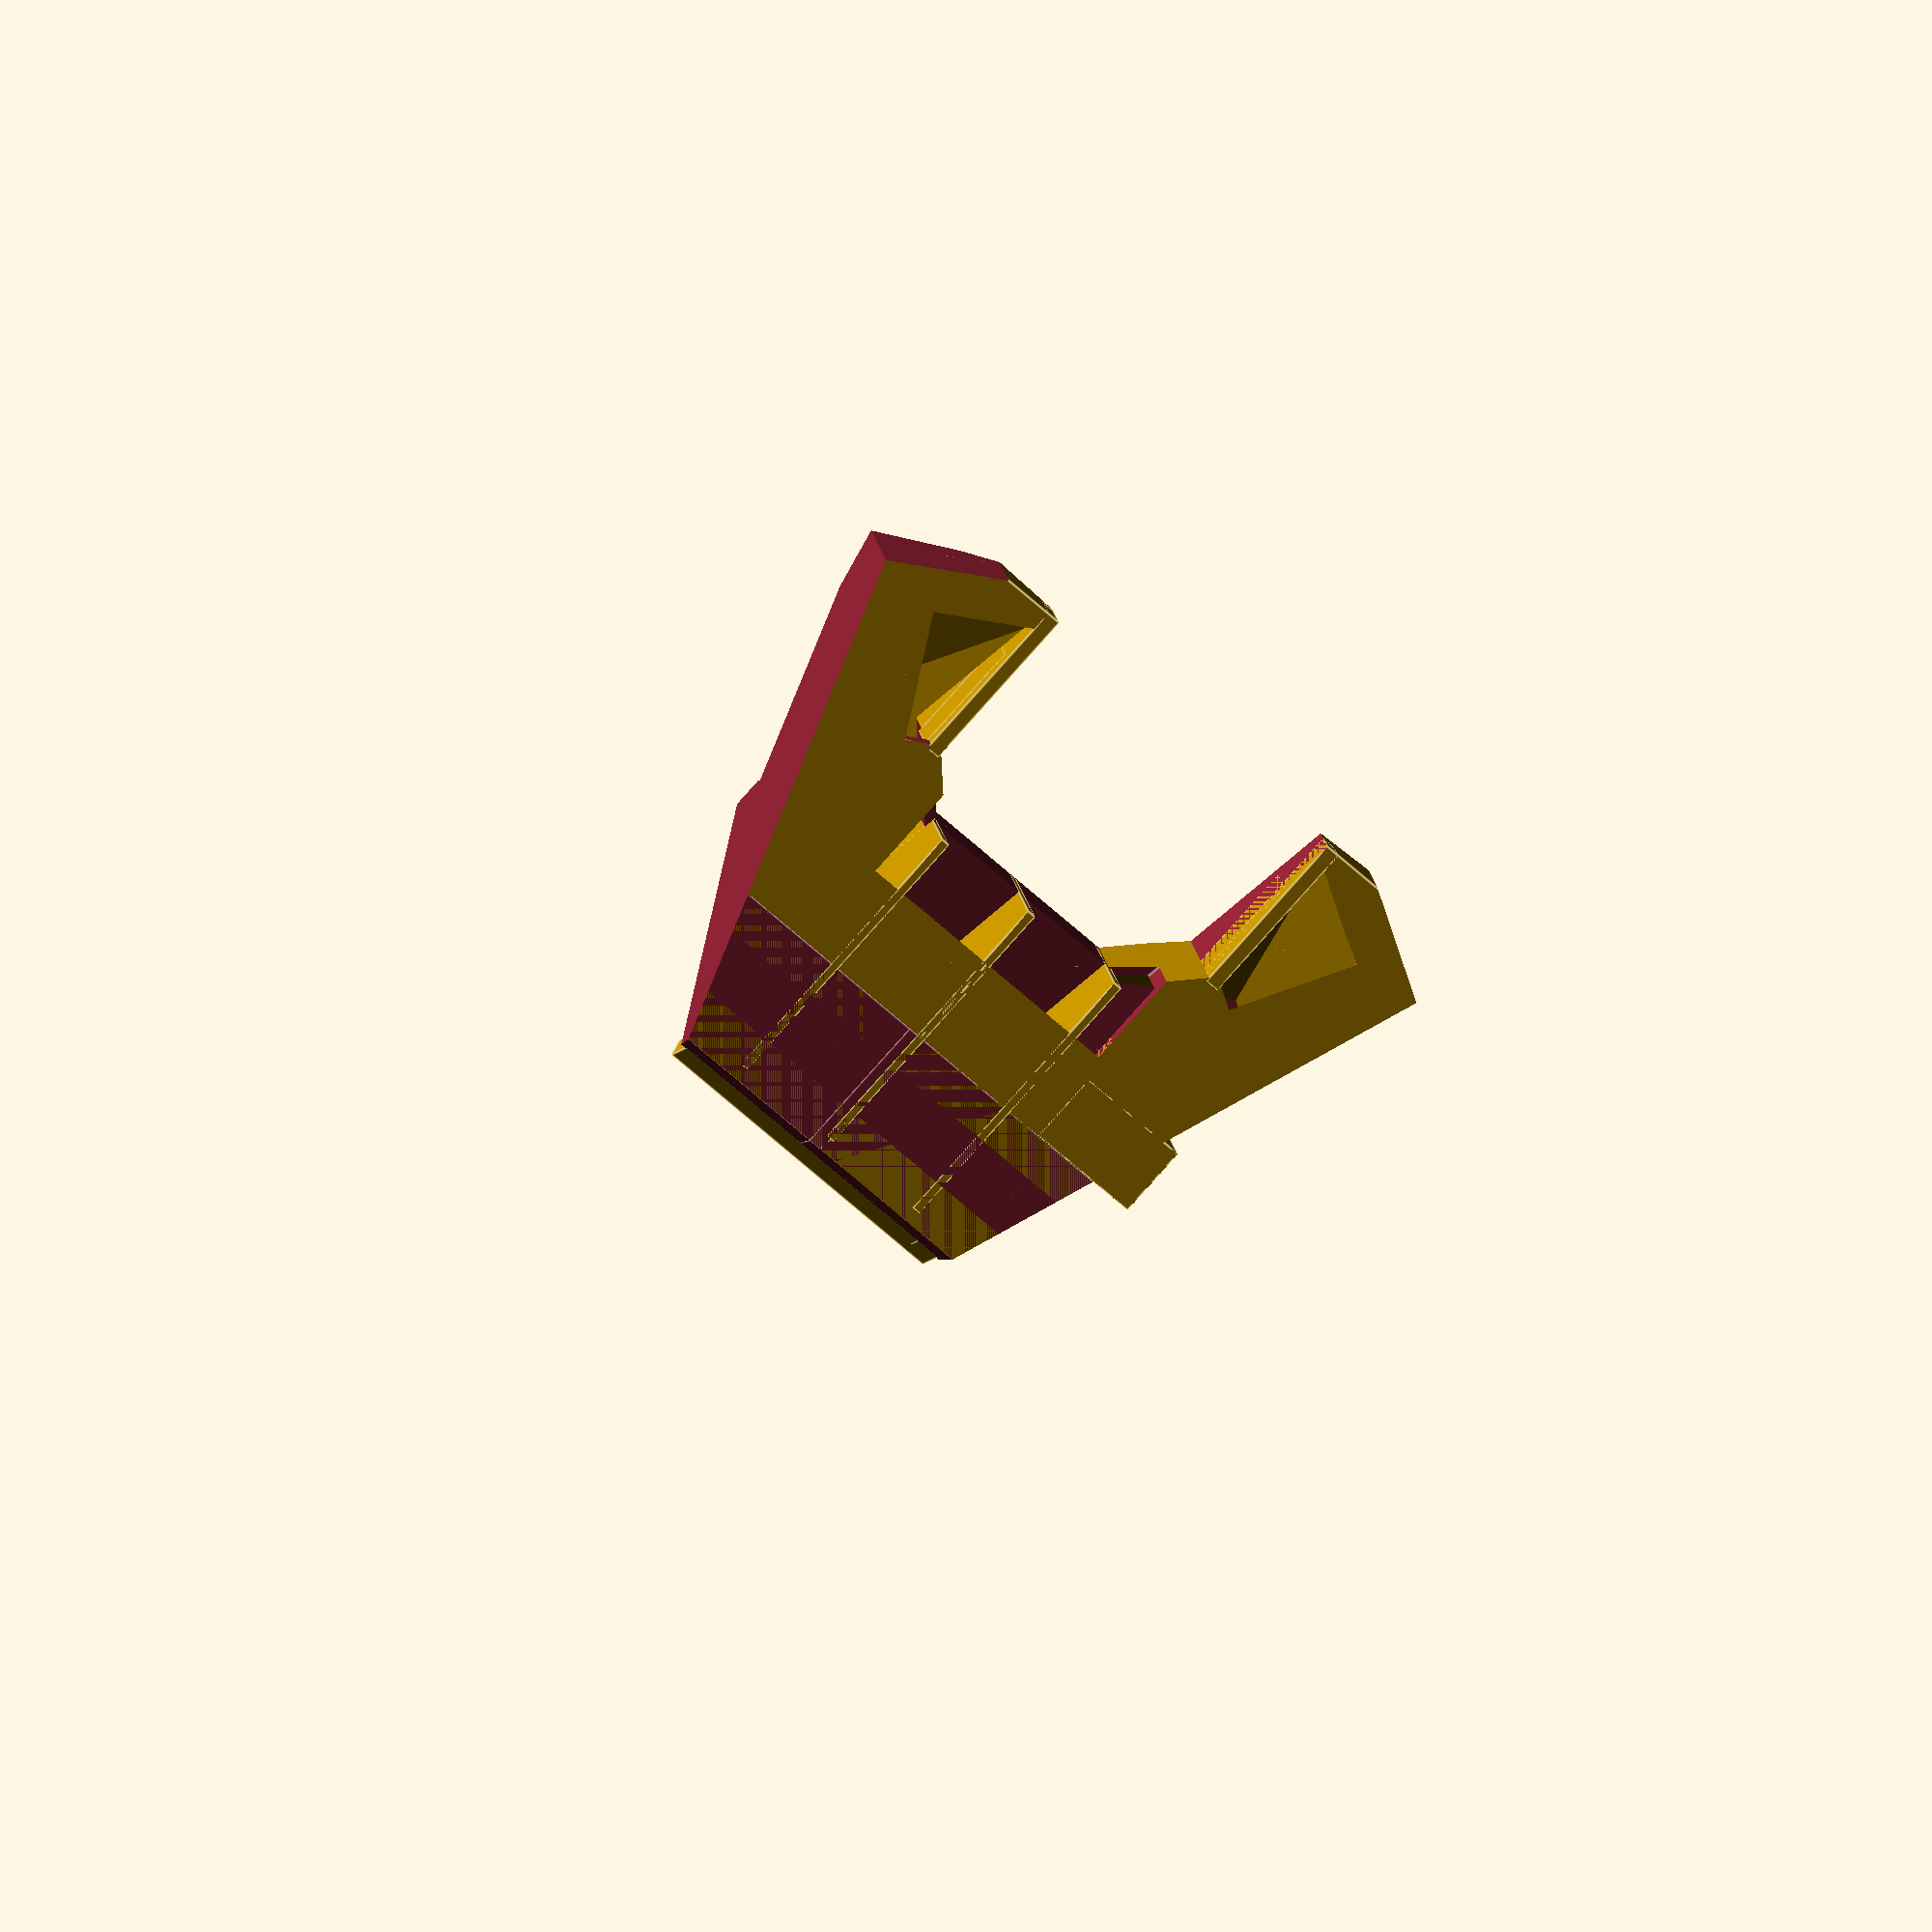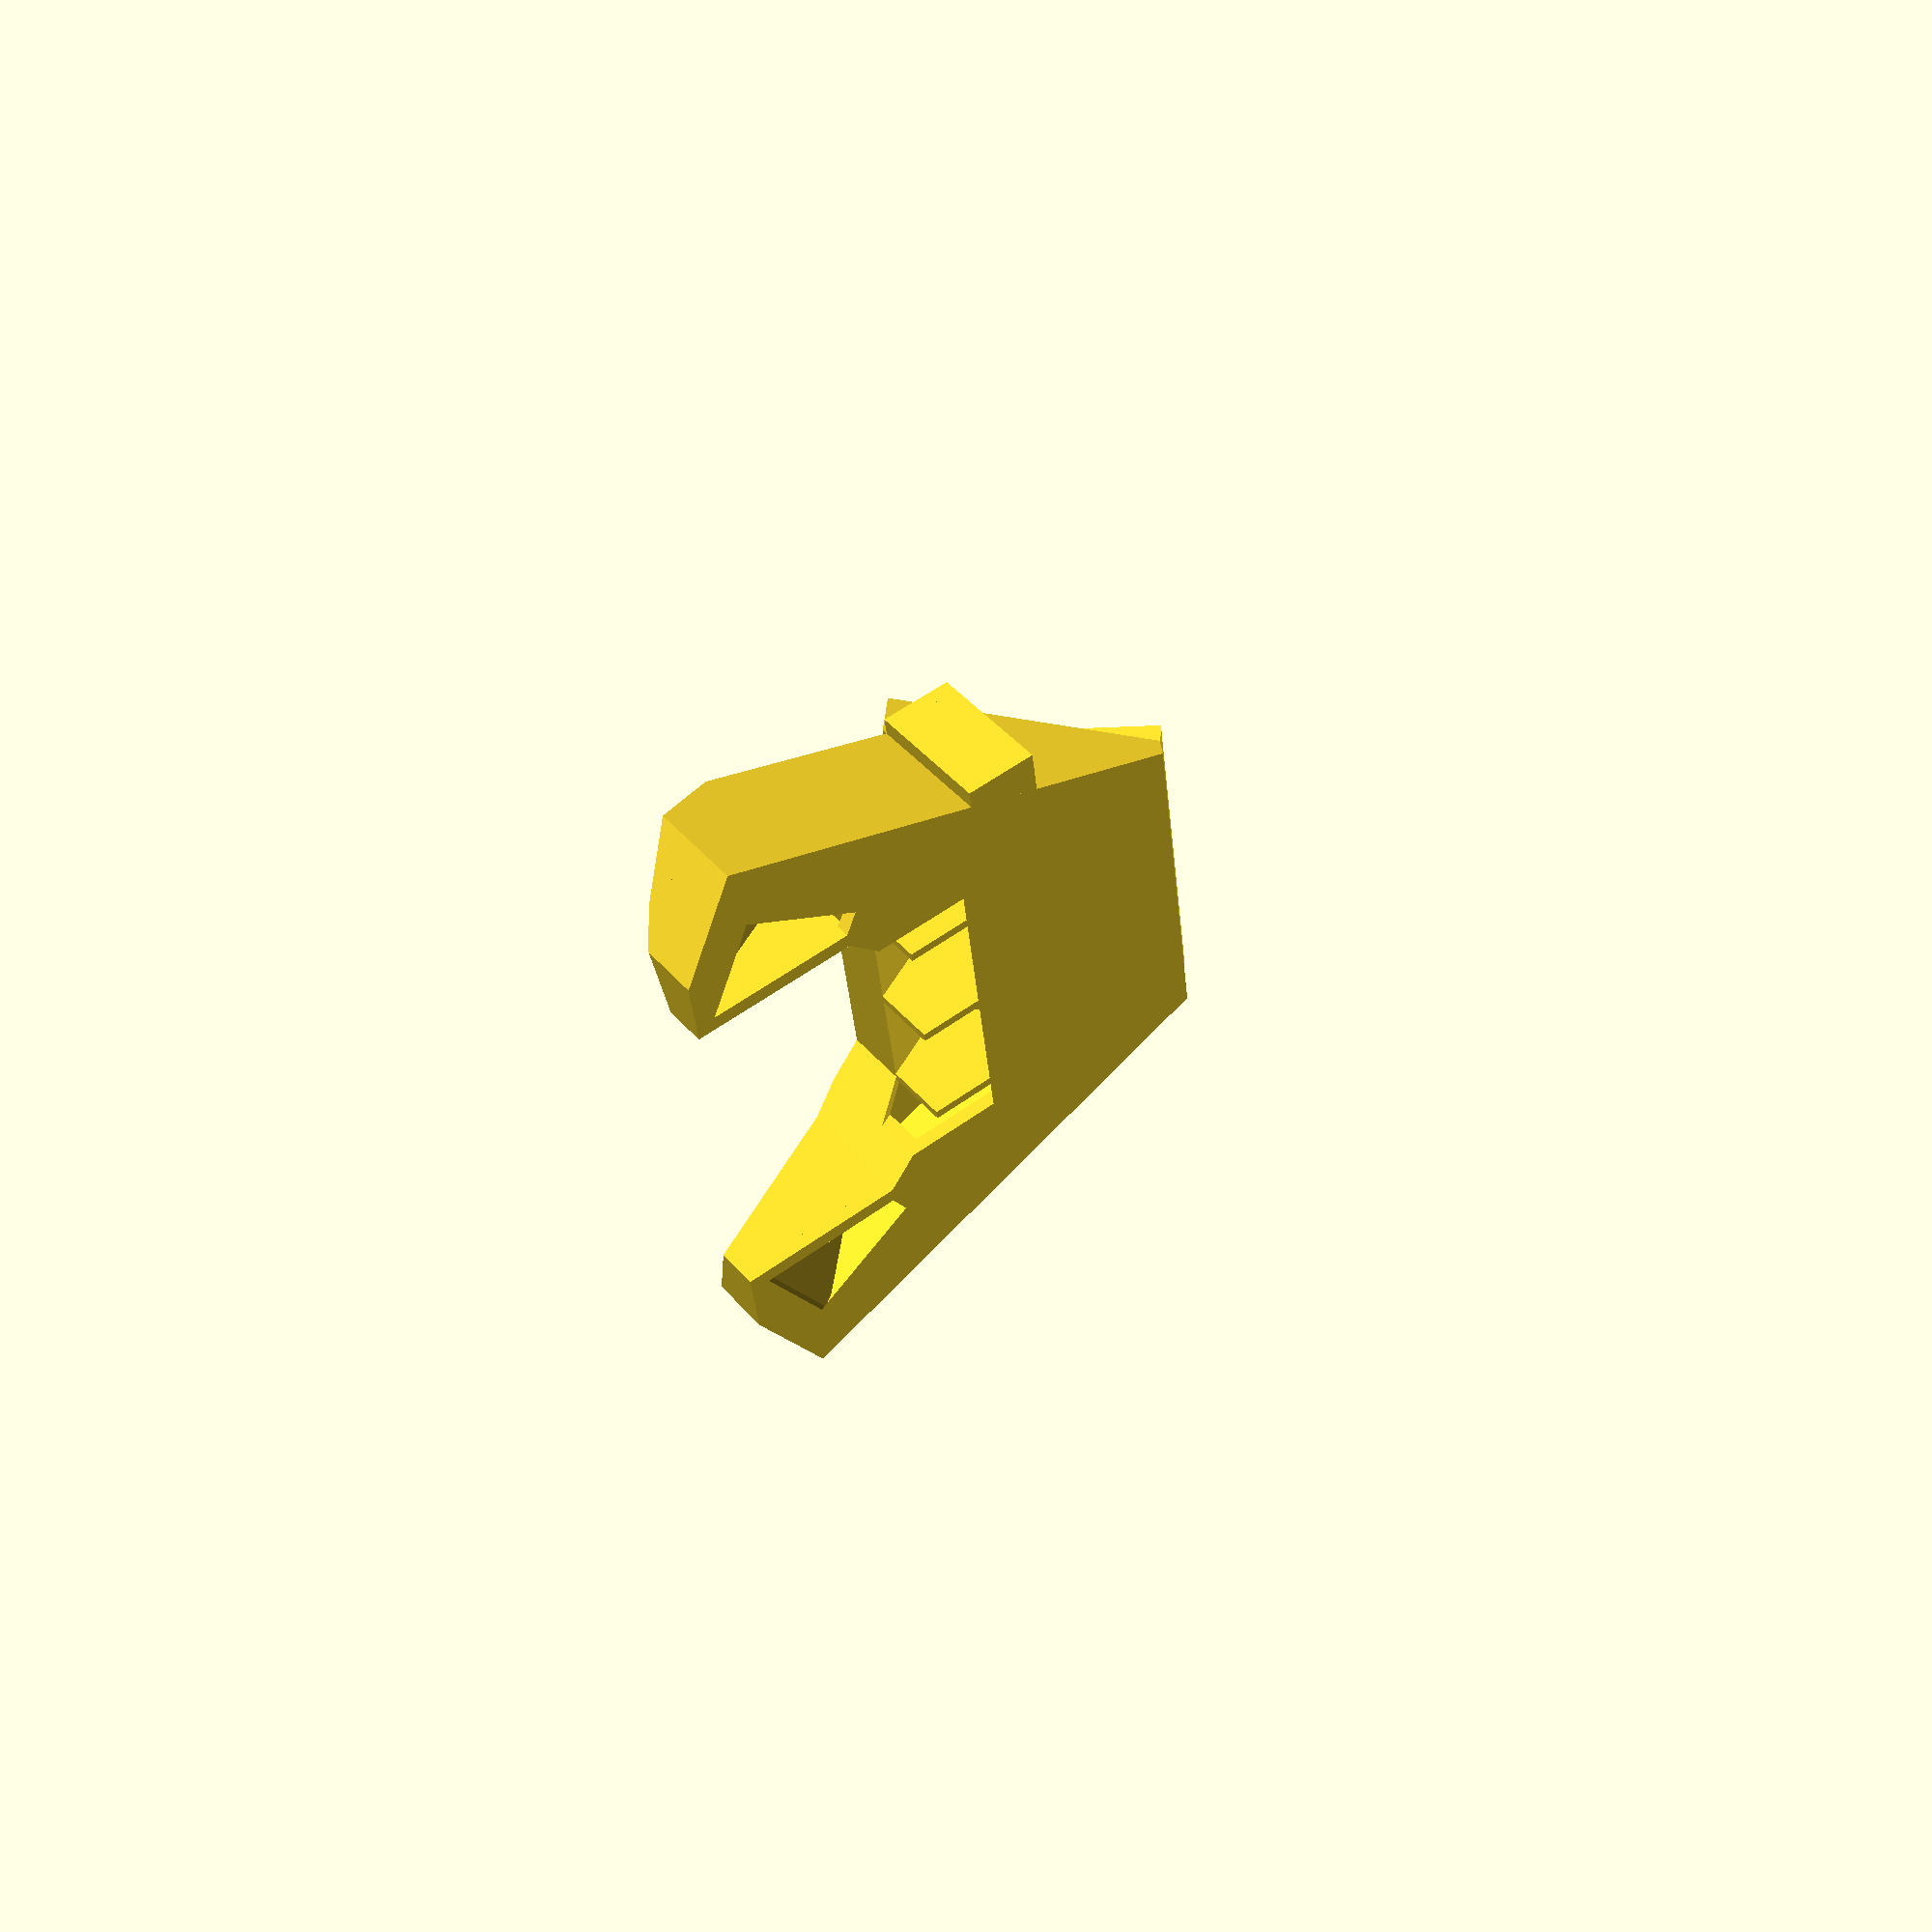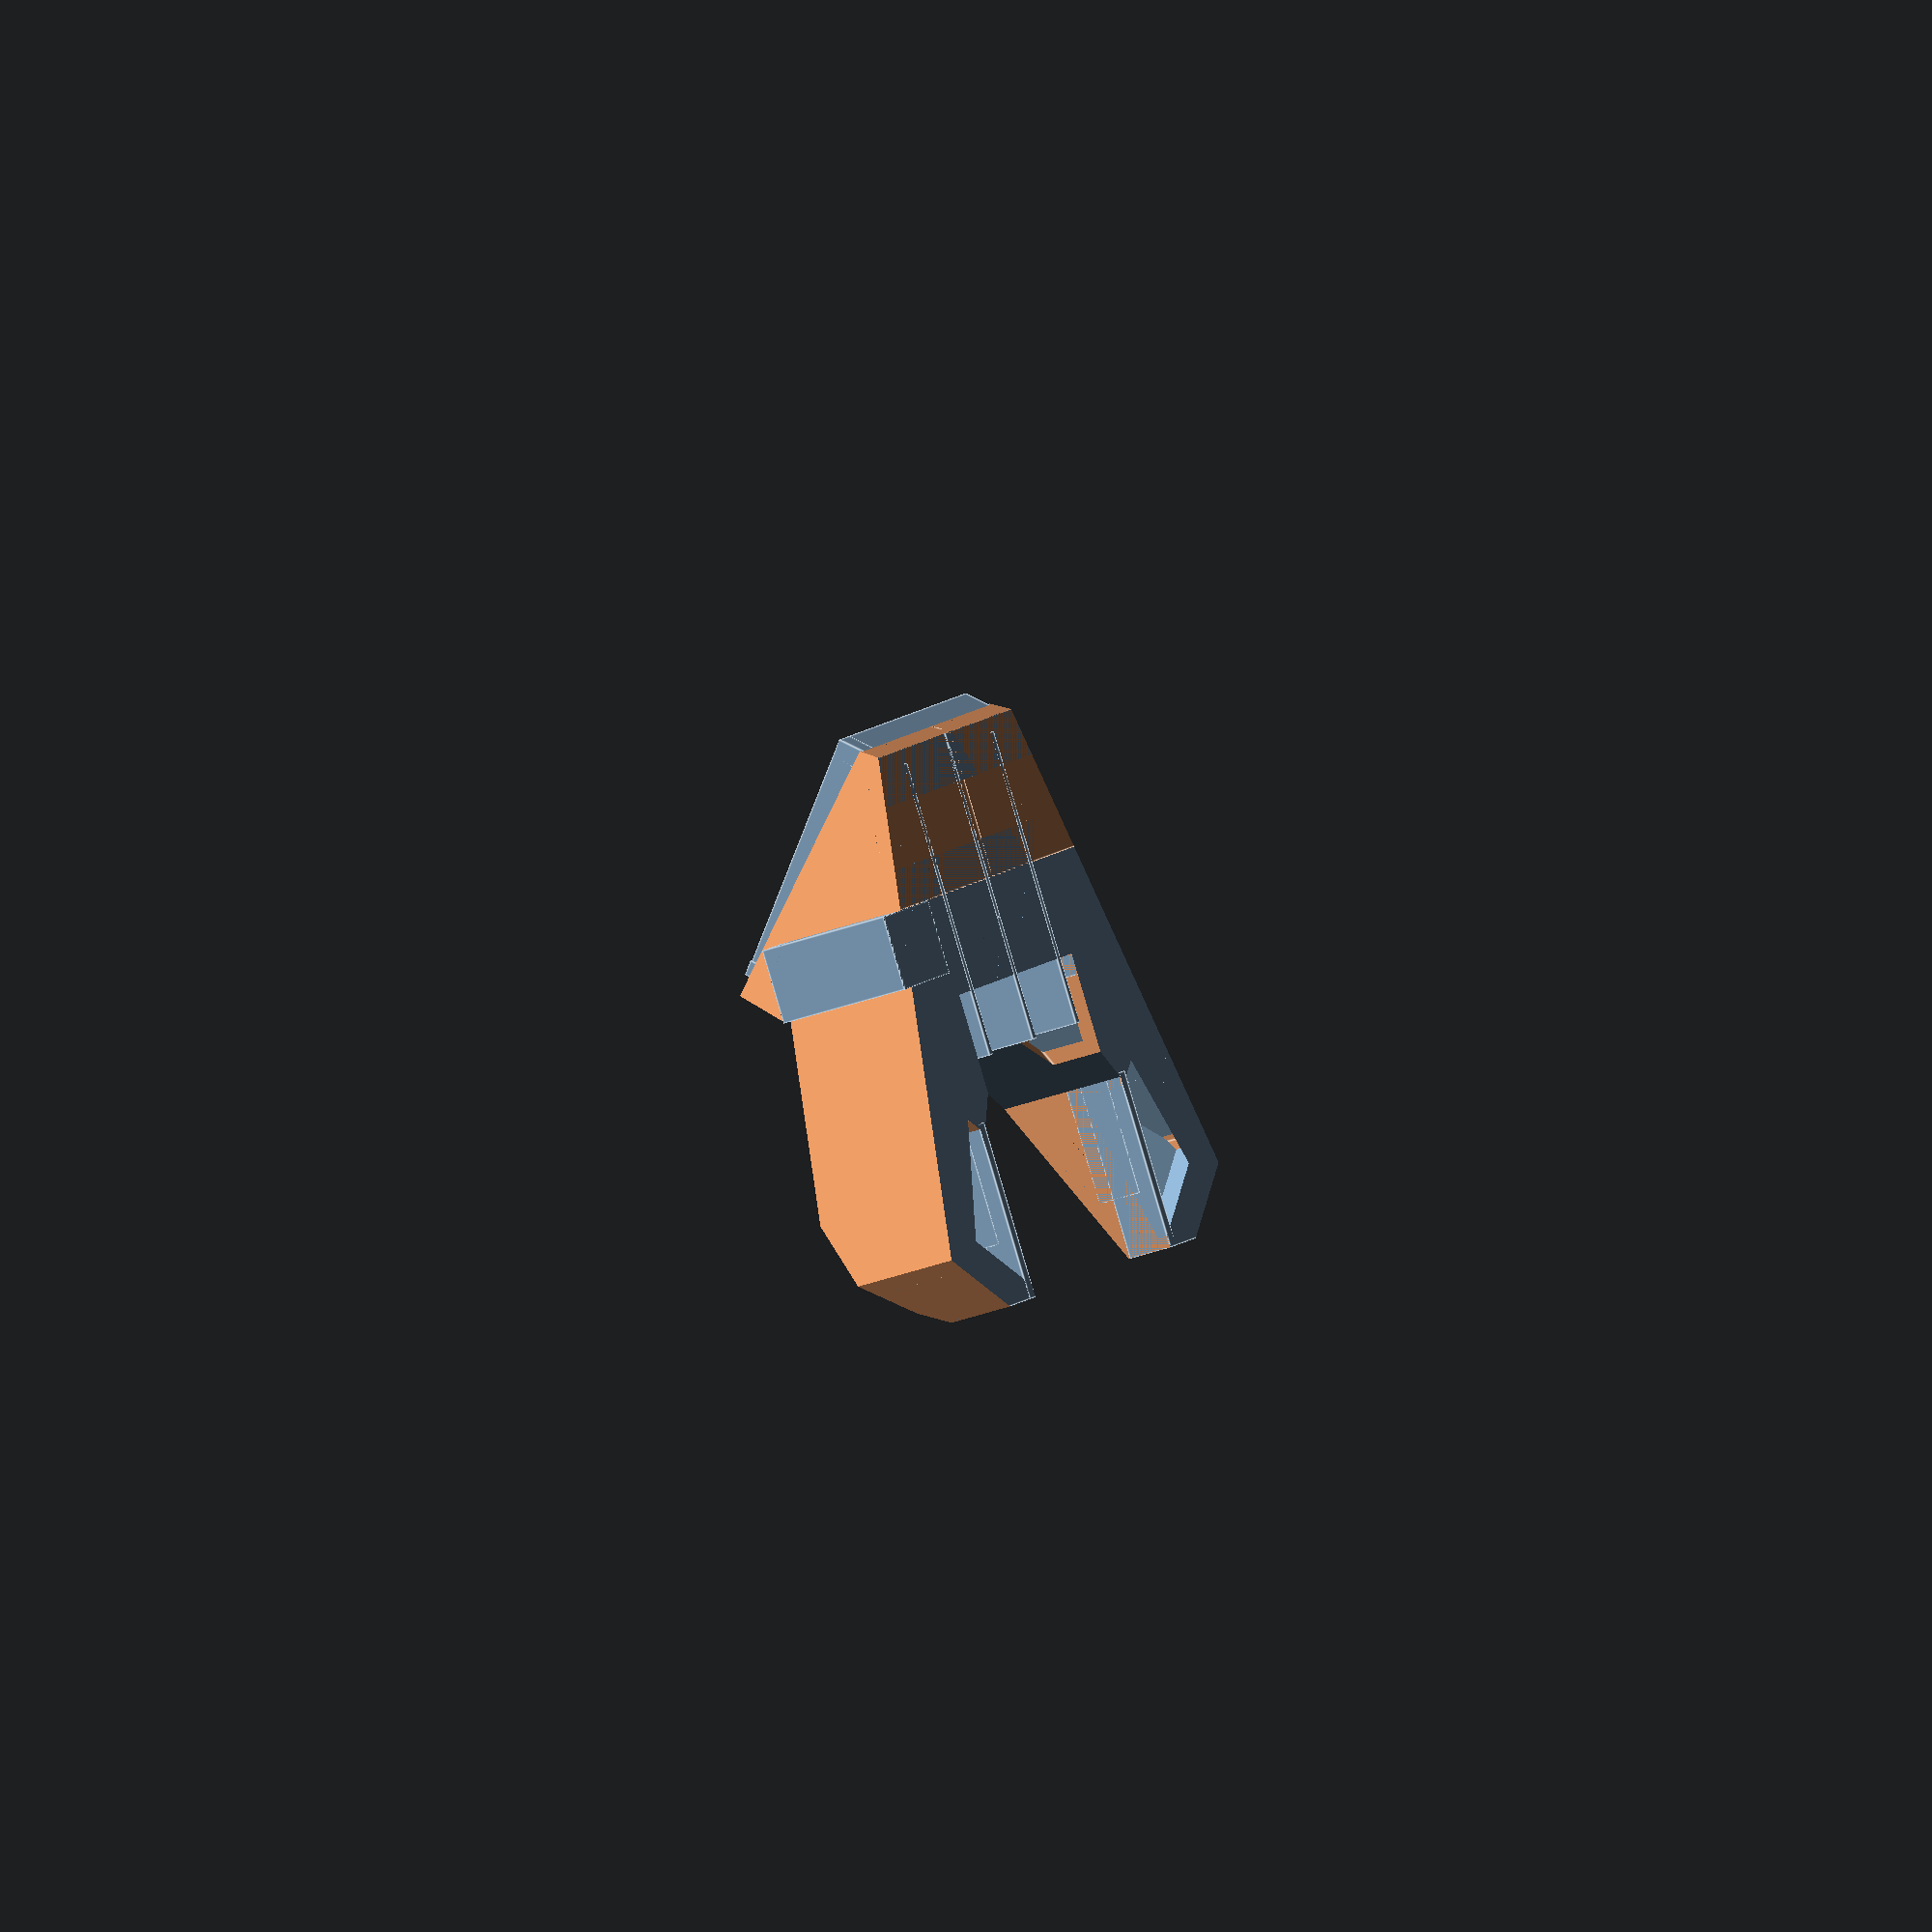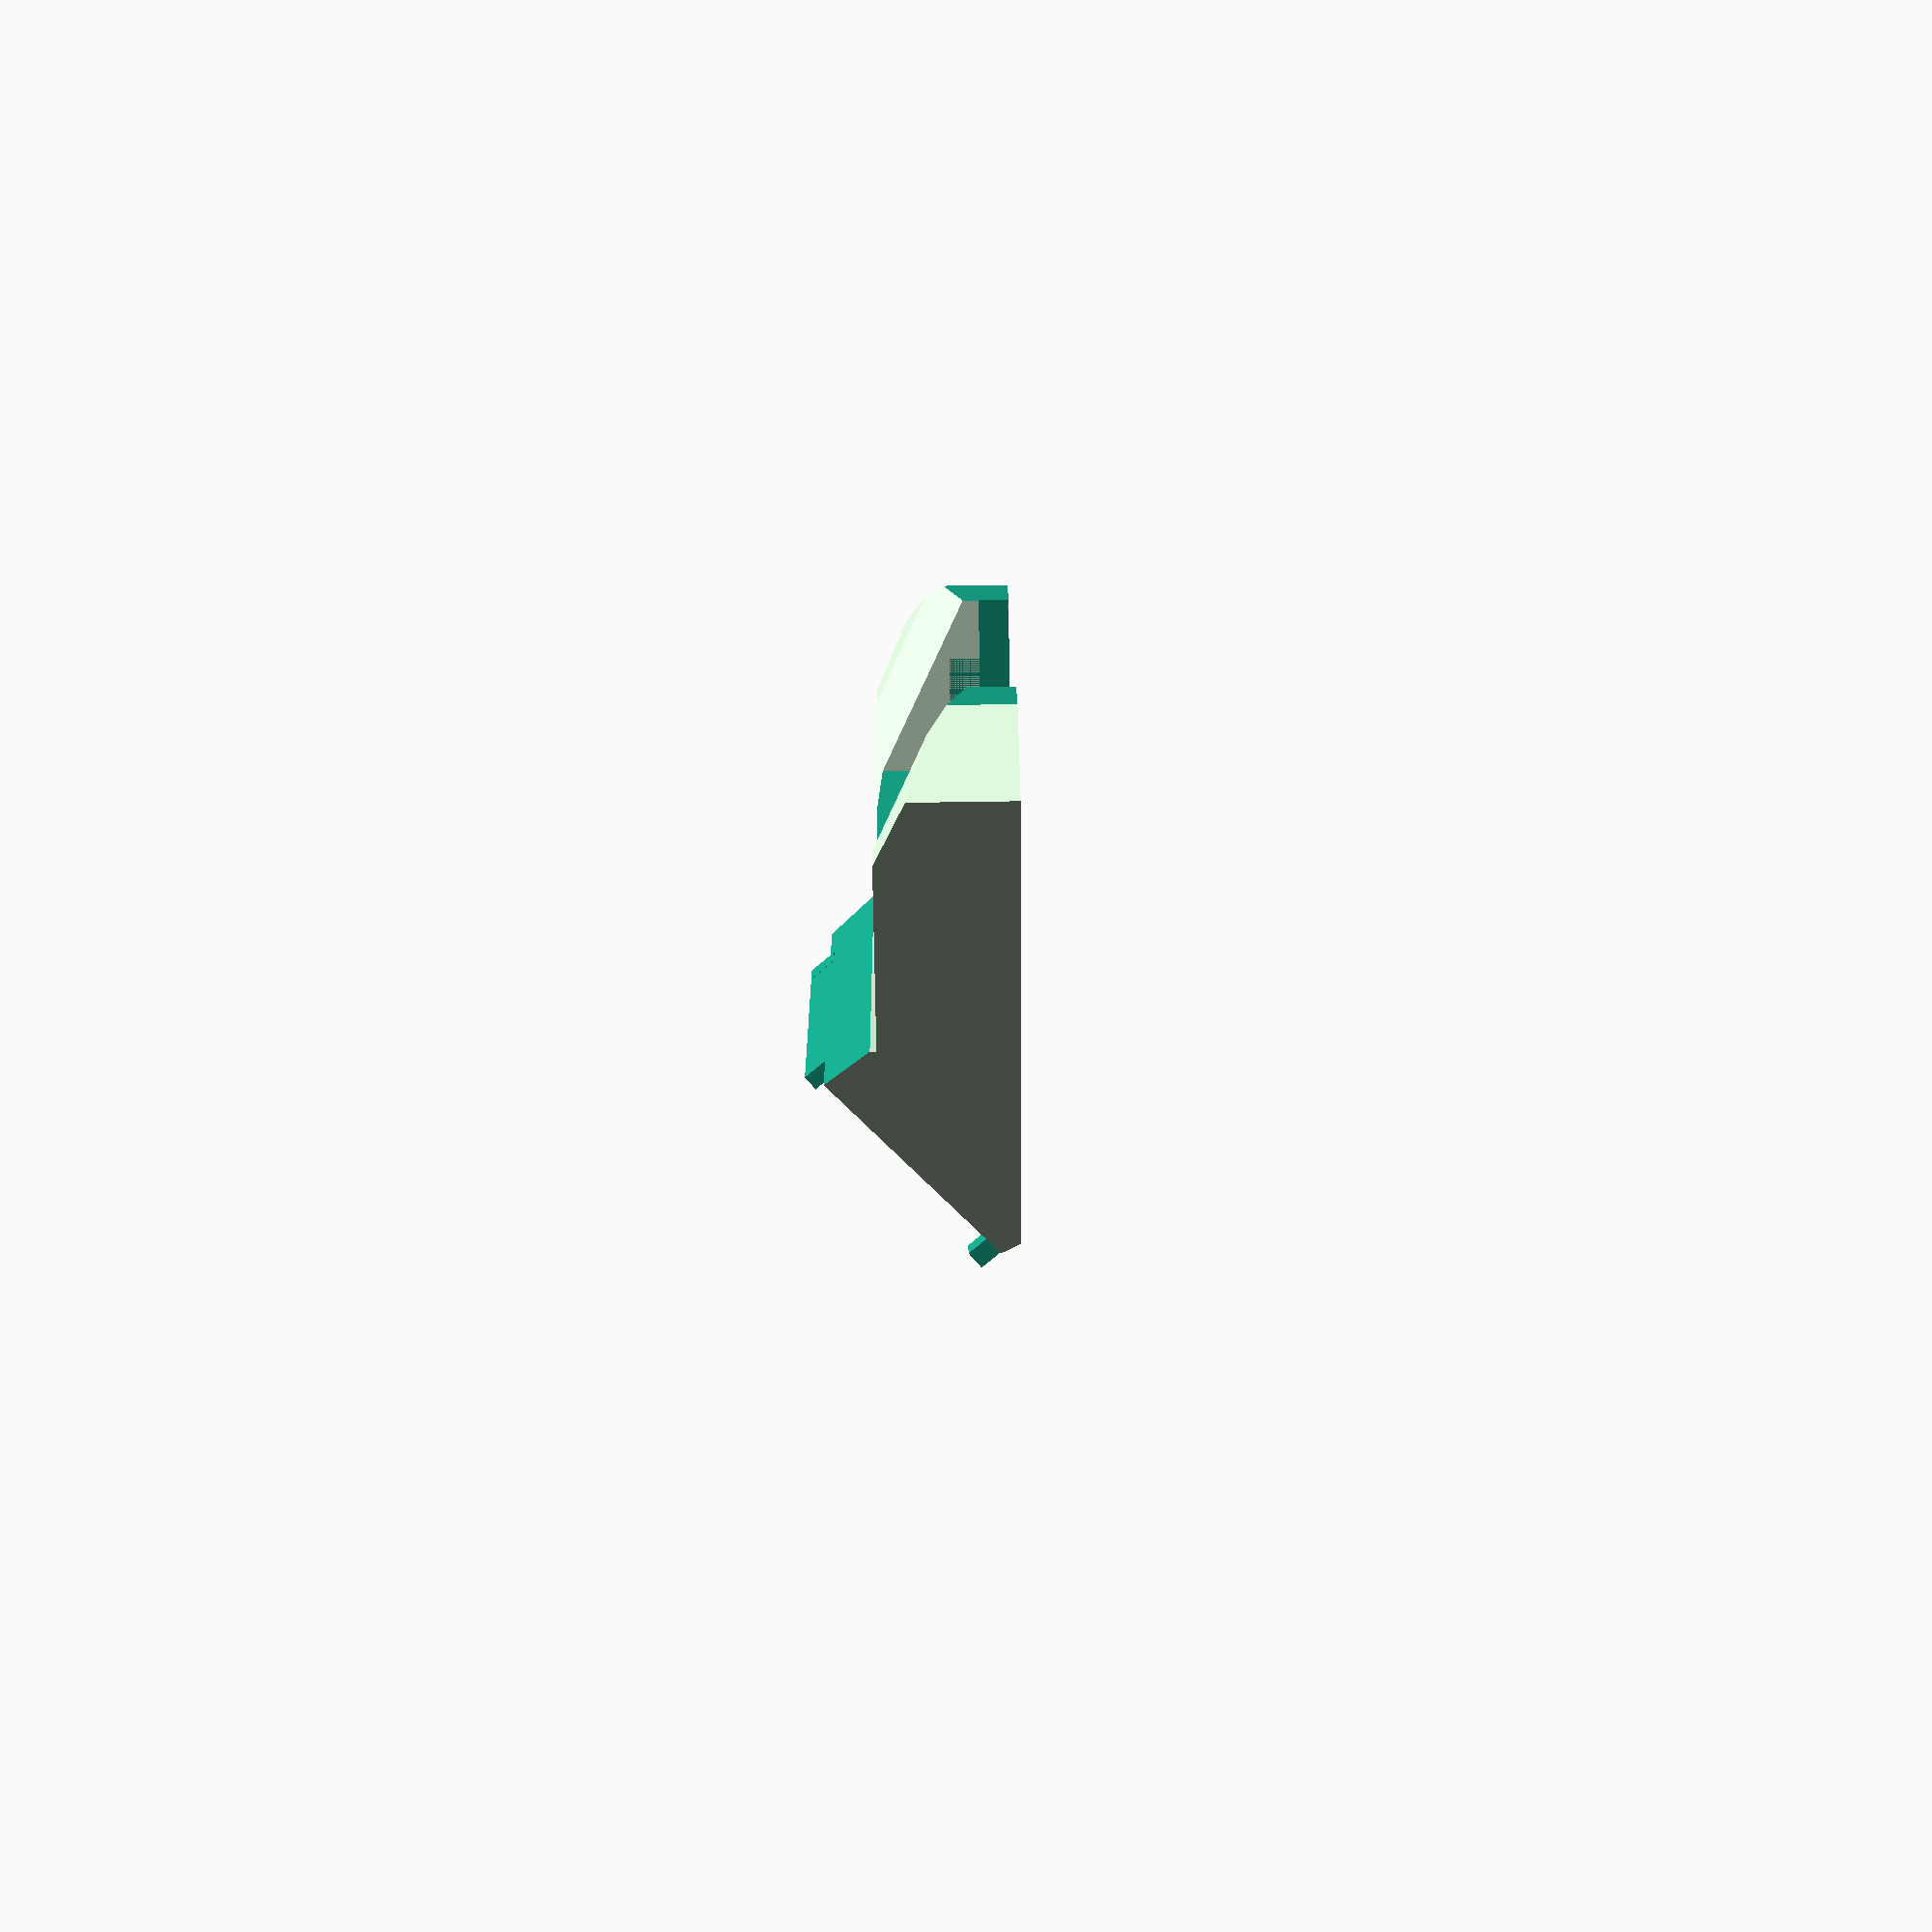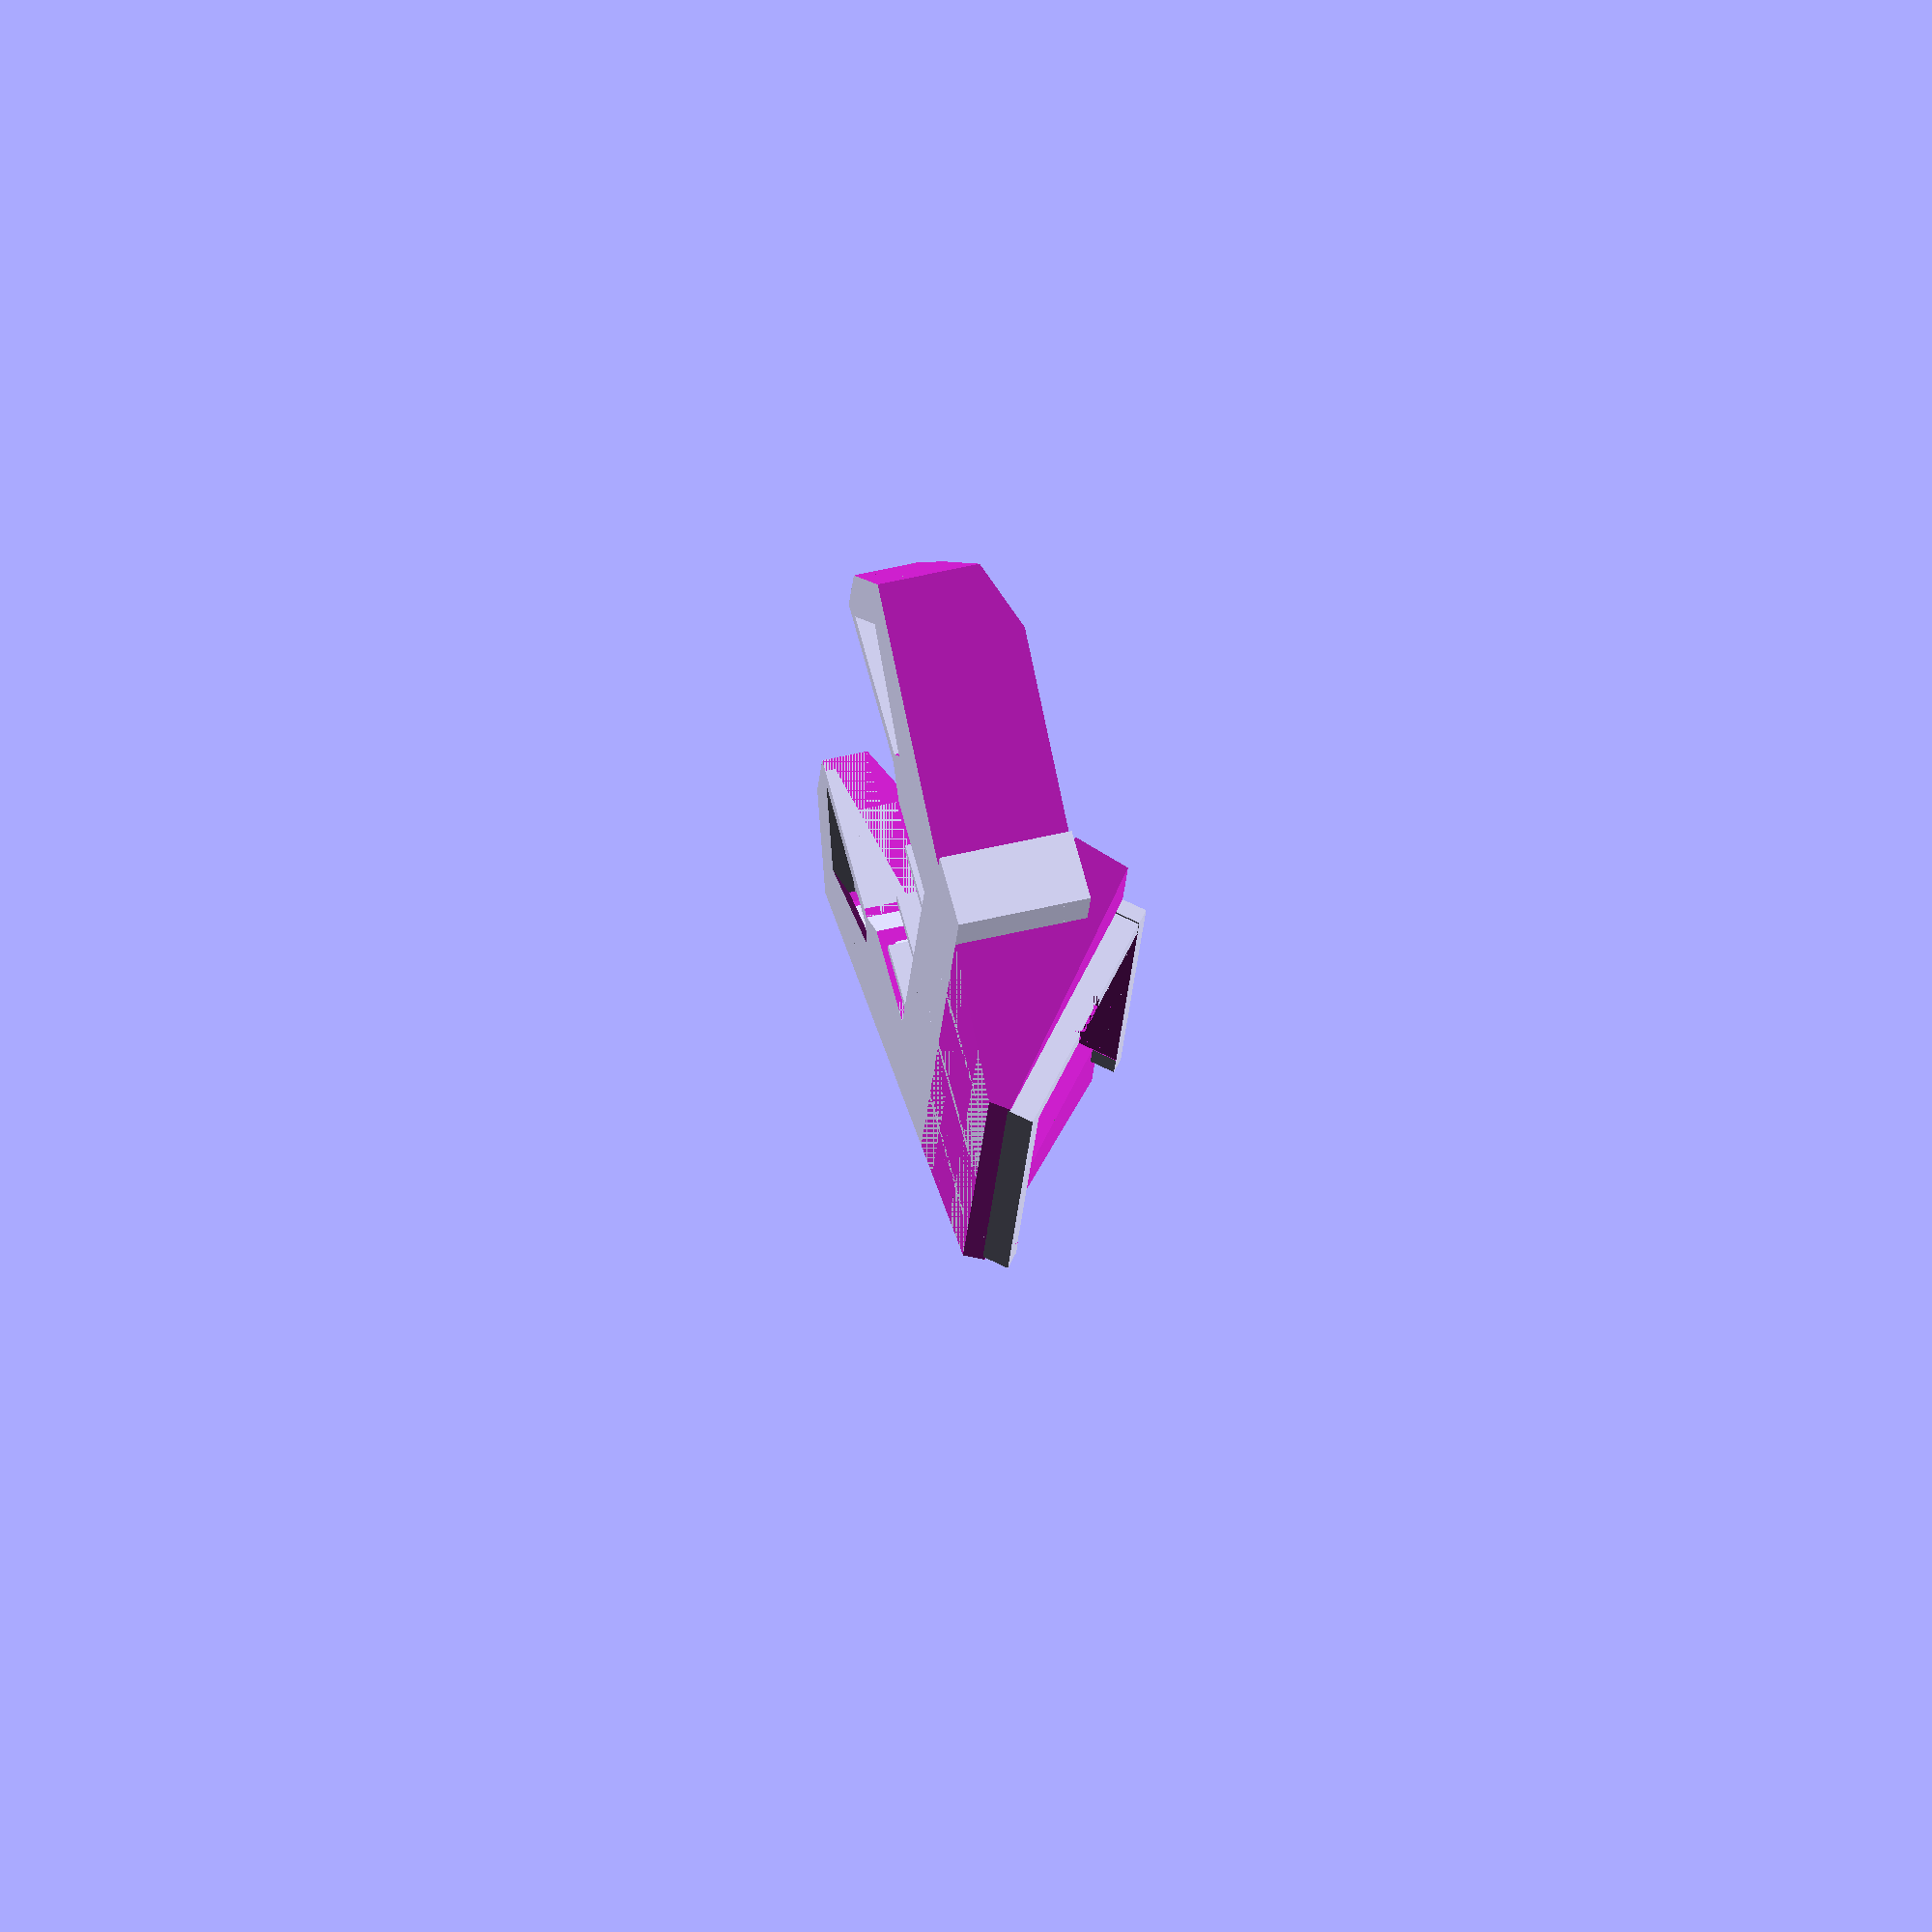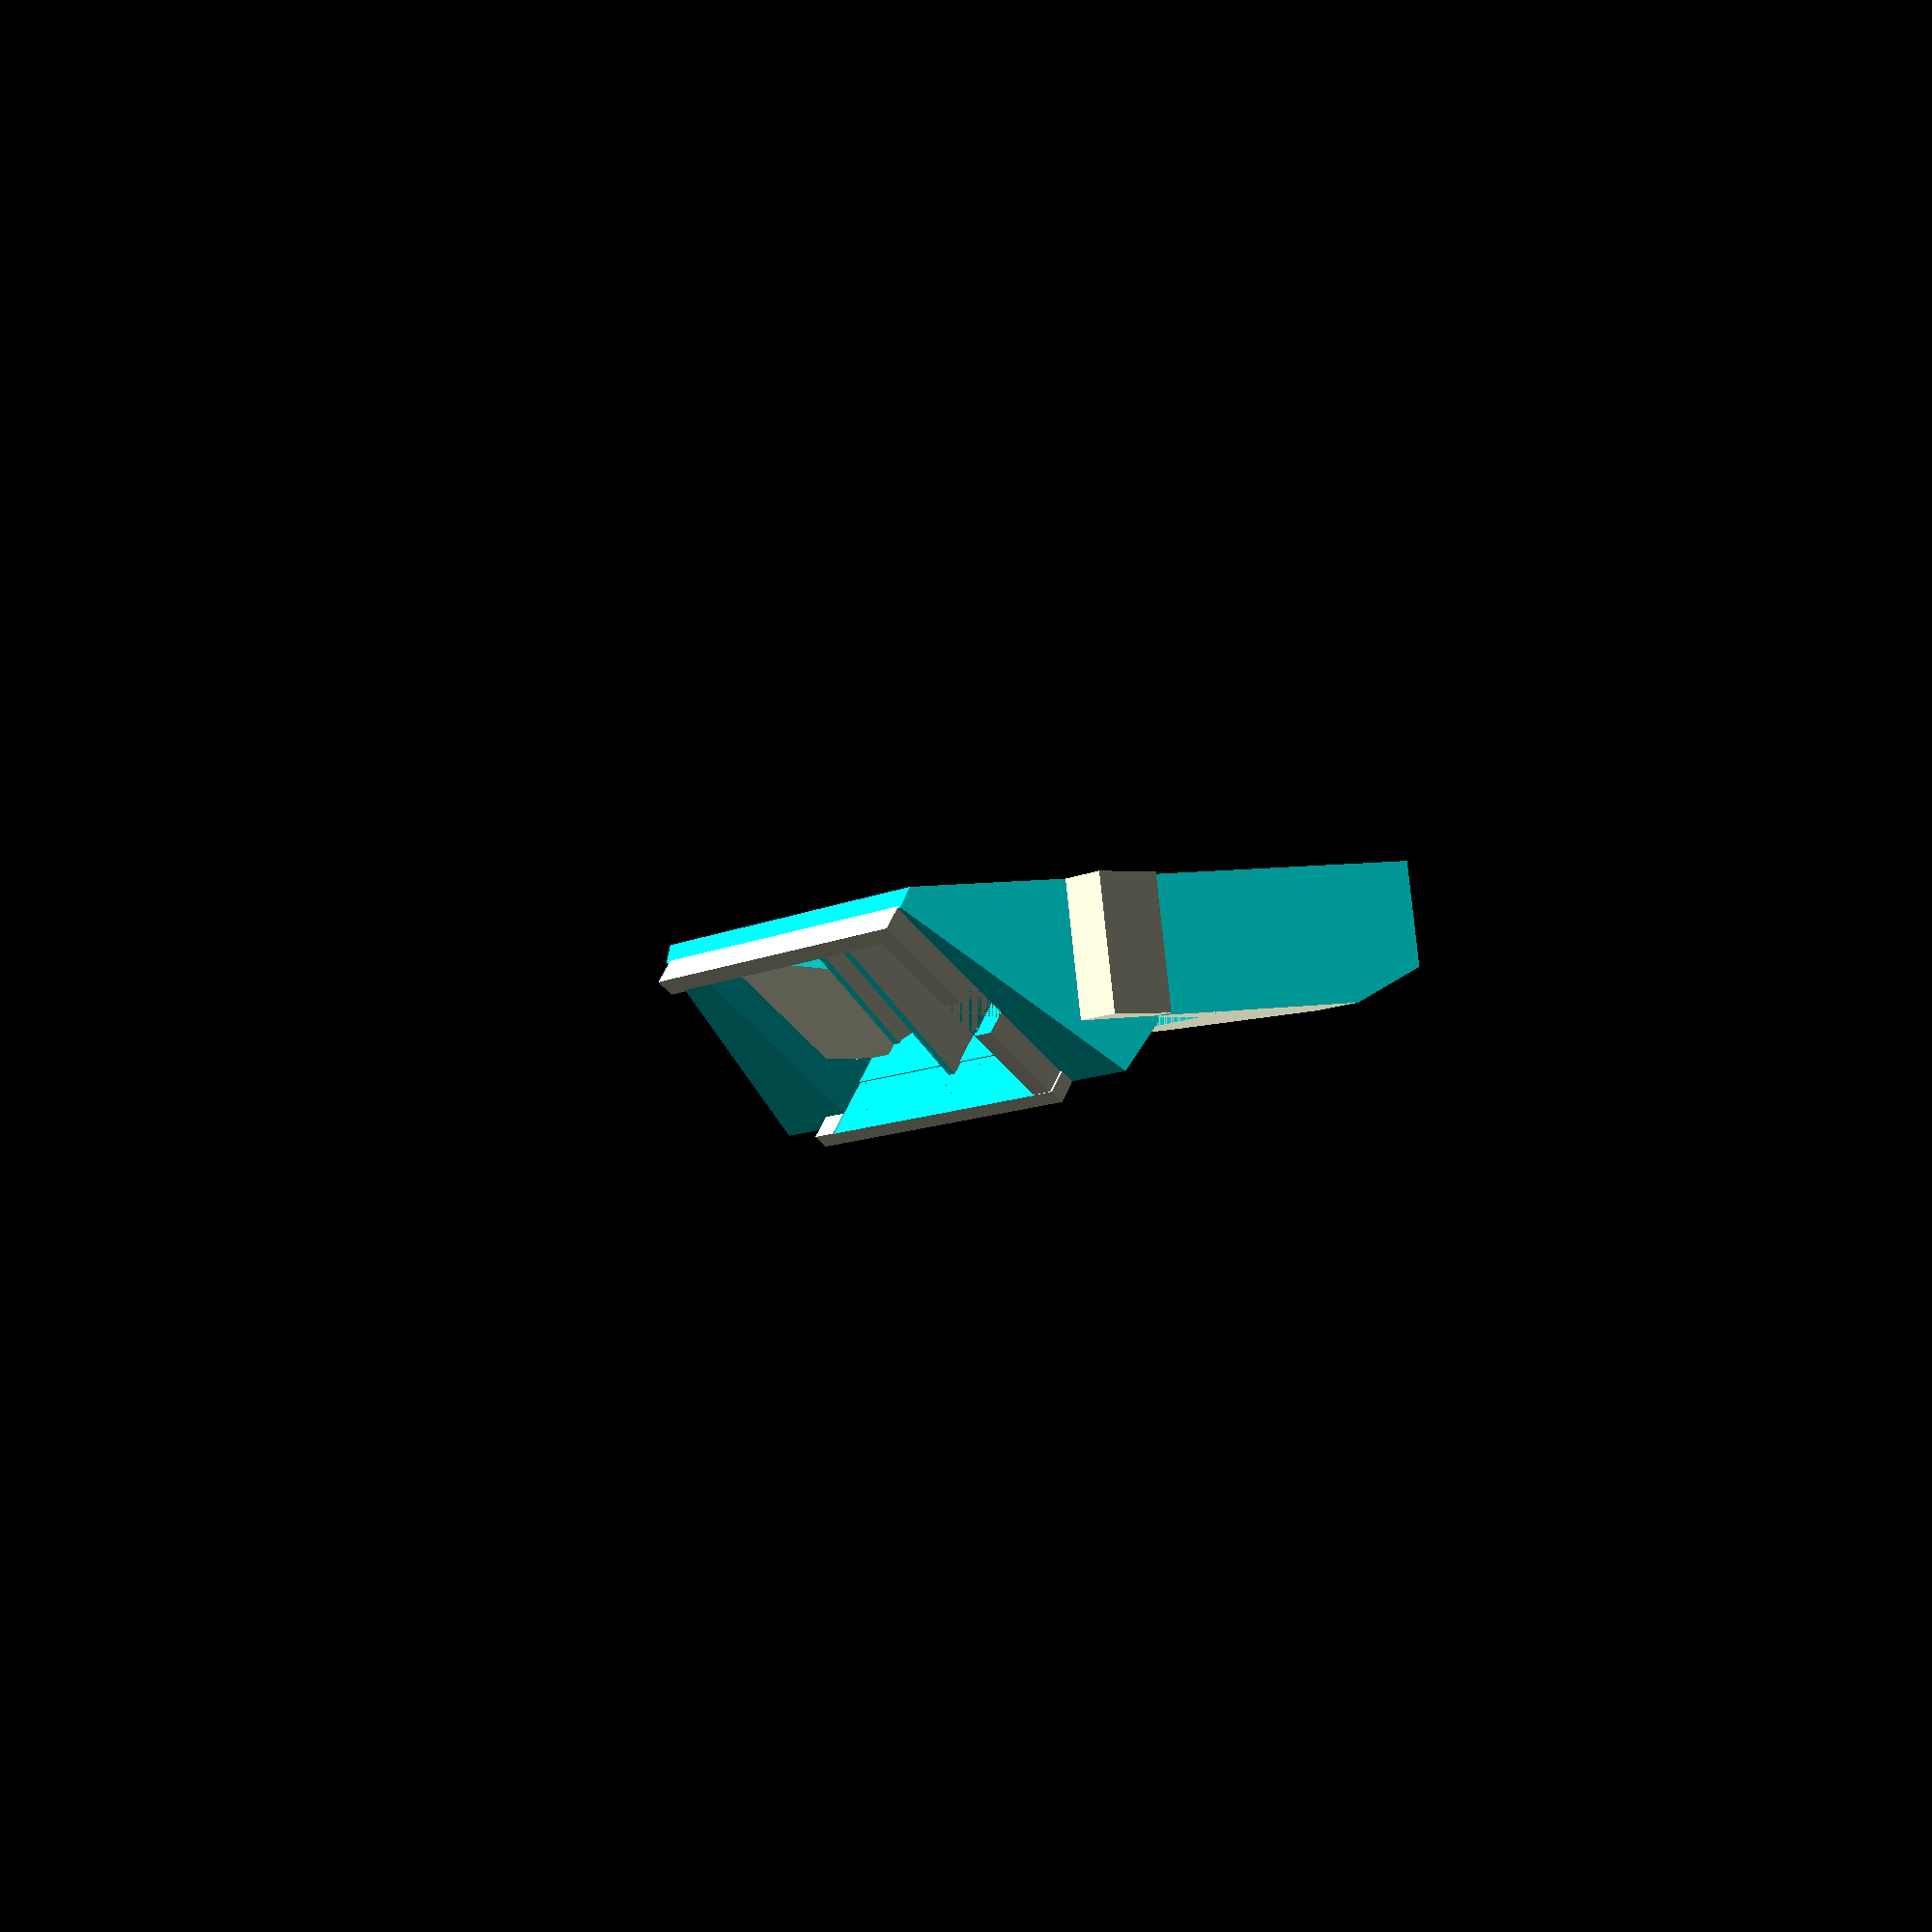
<openscad>
// PRUSA iteration4
// nozzle-fan
// GNU GPL v3
// Josef Průša <iam@josefprusa.cz> and contributors
// http://www.reprap.org/wiki/Prusa_Mendel
// http://prusamendel.org


module fan()
    {
    cube([19.5,15,50]);
    translate([0,9.5,0]) cube([19.5,5.5,50]);
    translate([0,0,0]) cube([19.5,6,50]);
    translate([-1.50,6,0]) cube([1.5,3,50]);
    translate([9,-5,40]) cube([1,5.5,10]);
    }
   
module inner_half()
{
    difference()
    {
    union()
    {
        // outlets
        difference()
        {
            union()
            {
                translate([-8,12,-63]) rotate([25,0,0]) cube([18,30,6]);
                translate([-6,10.2,-60]) rotate([25,0,60]) cube([9,20,4]);
            }
            translate([-28,0,-55]) rotate([0,0,70]) cube([65,20,15]);
        }
        
        // inner body
        difference()
        {
            // base shape
            translate([-25,14,-52]) rotate([0,0,0]) cube([25,37,7]);
            translate([-14,2,-55]) rotate([0,0,60]) cube([10,20,15]);
            
            translate([-28,0,-55]) rotate([0,0,70]) cube([65,20,15]);
            difference()
            {
                // heatblock cut
                translate([-13,10,-55]) rotate([0,0,0]) cube([20,20,15]);
                translate([-16,21.7,-55]) rotate([0,0,45]) cube([20,20,15]);
            }
            
            // front shape
            translate([-8,15,-55]) rotate([25,0,0]) cube([16,30,6]);
            translate([-25,0,-55]) rotate([25,0,0]) cube([16,30,6]);
            translate([-15,51,-58]) rotate([45,0,0]) cube([16,30,6]);
        }
    }

        difference()
        {
            translate([-16.8,19.5,-55])cylinder(r=6,h = 12, $fn=30);         
            translate([-16.8,19.5,-55])cylinder(r=4,h = 30, $fn=30);         
            translate([-25,21,-58]) cube([20,20,16]);    
            translate([-18,11,-58]) cube([20,220,16]);    
        }    
        
        translate([-6,9,-56]) rotate([25,-15,60]) cube([20,25,5]);
        translate([-20,50,-54]) rotate([50,0,0]) cube([21,10,20]);
        translate([-14,2,-48]) rotate([0,50,60]) cube([10,25,18]);
        translate([-12,3.4,-60]) rotate([25,0,60]) cube([9,20,7]);
    }
}


module inner()
{
    difference()
    {
    union()
    {
    inner_half();
    mirror([1,0,0]) inner_half();

        // fan cut
        translate([9.8,48,-53]) rotate([40,0,180]) fan();
        difference()
            {
                translate([-9.7,41.65,-60.7]) rotate([50,0,0]) cube([9.75*2,20,15]);
                translate([-10,32,-67]) rotate([0,0,0]) cube([20,20,15]);
            }
    }
    translate([-20,44,-57])  cube([40,10,5]);
}
}

module outer_half()
{
    difference()
    {
        union()
        {
            translate([-25,13,-53]) rotate([0,0,0]) cube([25,39,9]);
            translate([-18,45,-55]) rotate([50,0,0]) cube([18,10,15]);
        }
        
        // front shape
        translate([-14,0,-55]) rotate([0,0,60]) cube([10,20,15]);
        
        // sides
        translate([-30,0,-55]) rotate([0,0,70]) cube([65,20,15]);
        difference()
        {
            translate([-12,9,-55]) rotate([0,0,0]) cube([20,20,15]);
            translate([-16,20.7,-55]) rotate([0,0,45]) cube([20,20,15]);
        }
        
        translate([-25,-2,-55]) rotate([25,0,0]) cube([16,30,6]);
        translate([-15,54,-58]) rotate([60,0,0]) cube([16,30,6]);
        translate([-6,8,-54]) rotate([25,-15,60]) cube([20,25,5]);
        
        translate([-20,51,-52]) rotate([50,0,0]) cube([21,10,20]);
        translate([-20,40,-63]) cube([21,10,10]);
    }
    
}


module outer()
{
    outer_half();
    mirror([1,0,0]) outer_half();
    translate([-11.2,50.5,-52]) rotate([50,0,0]) cube([22.5,2,1.3]);
    translate([9.5,50.5,-52]) rotate([50,0,0]) cube([1.8,2,17.3]);
    translate([-11.5,37.7,-42]) rotate([50,0,0]) cube([23,2.6,1.05]);
}



module nozzle_fan(mount=true)
{
difference()
    {
        union()
        {
            outer();
            if (mount) {
                translate([10.5,35,-53]) cube([8,5,17]);
            } else {
                translate([10.5,35,-53]) cube([8,5,9]);
            }
        }
        inner();
        if (mount) {
            translate([14.5,46,-40.5]) rotate([90,0,0]) cylinder(r=3,h=8,$fn=30); 
            translate([14.5,45,-40.5]) rotate([90,0,0]) cylinder(r=1.6,h=30,$fn=30); 
        } else {
            
        }
        
        translate([-25,30,-44]) cube([50,5,17]); 
    }

    // center fin
    difference()
    {
        translate([-0.3,29,-53]) cube([0.6,20,11]);
        translate([-2.5,35.5,-41]) rotate([-45,0,0]) cube([5,20,9]);
        translate([-2.5,26,-44]) cube([5,10,9]);
        translate([-2.5,26.5,-43]) cube([5,10,9]);
    }

    // right fin
    difference()
    {
        translate([-8,29,-53]) cube([0.6,20,11]);
        translate([-9,31,-42]) rotate([-45,0,0]) cube([5,20,14]);
        translate([-9,26,-44]) cube([5,10,9]);
        translate([-9,26.5,-43]) cube([5,10,9]);
    }

    // left fin
    difference()
    {
        translate([7.4,29,-53]) cube([0.6,20,11]);
        translate([7,31,-42]) rotate([-45,0,0]) cube([5,20,14]);
        translate([7,26,-44]) cube([5,10,9]);
        translate([7,26.5,-43]) cube([5,10,9]);
    }
    
        // front sides
        translate([-13,13,-53]) cube([1,12,3]);
        translate([12,13,-53]) cube([1,12,2]);
        translate([-13,17,-52]) cube([1,8,3]);
        translate([12,17,-52]) cube([1,8,3]);
}



//nozzle_fan();
nozzle_fan(mount=false);






</openscad>
<views>
elev=163.5 azim=317.9 roll=8.1 proj=o view=edges
elev=317.0 azim=277.2 roll=143.0 proj=p view=wireframe
elev=212.3 azim=217.3 roll=62.3 proj=o view=edges
elev=296.3 azim=133.5 roll=89.1 proj=p view=solid
elev=131.0 azim=73.8 roll=285.1 proj=o view=solid
elev=276.2 azim=312.5 roll=354.0 proj=p view=solid
</views>
